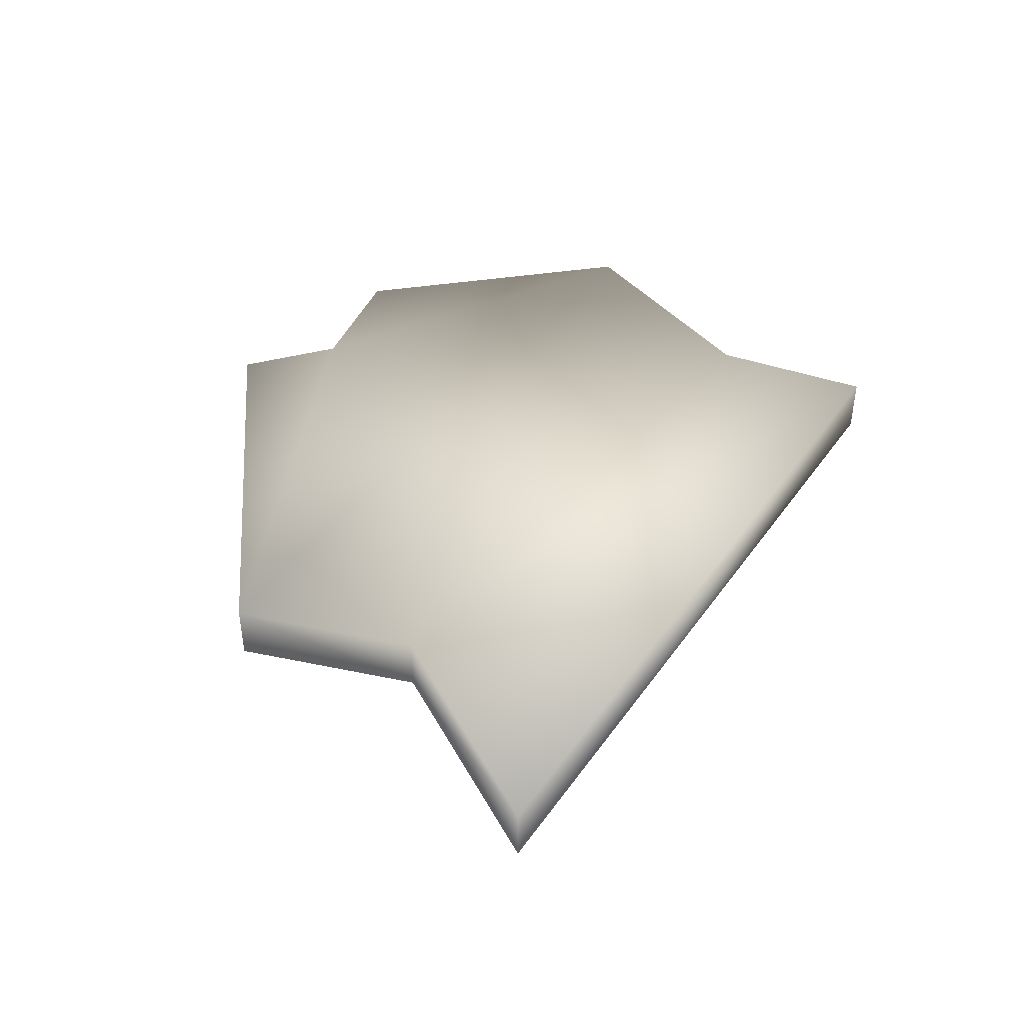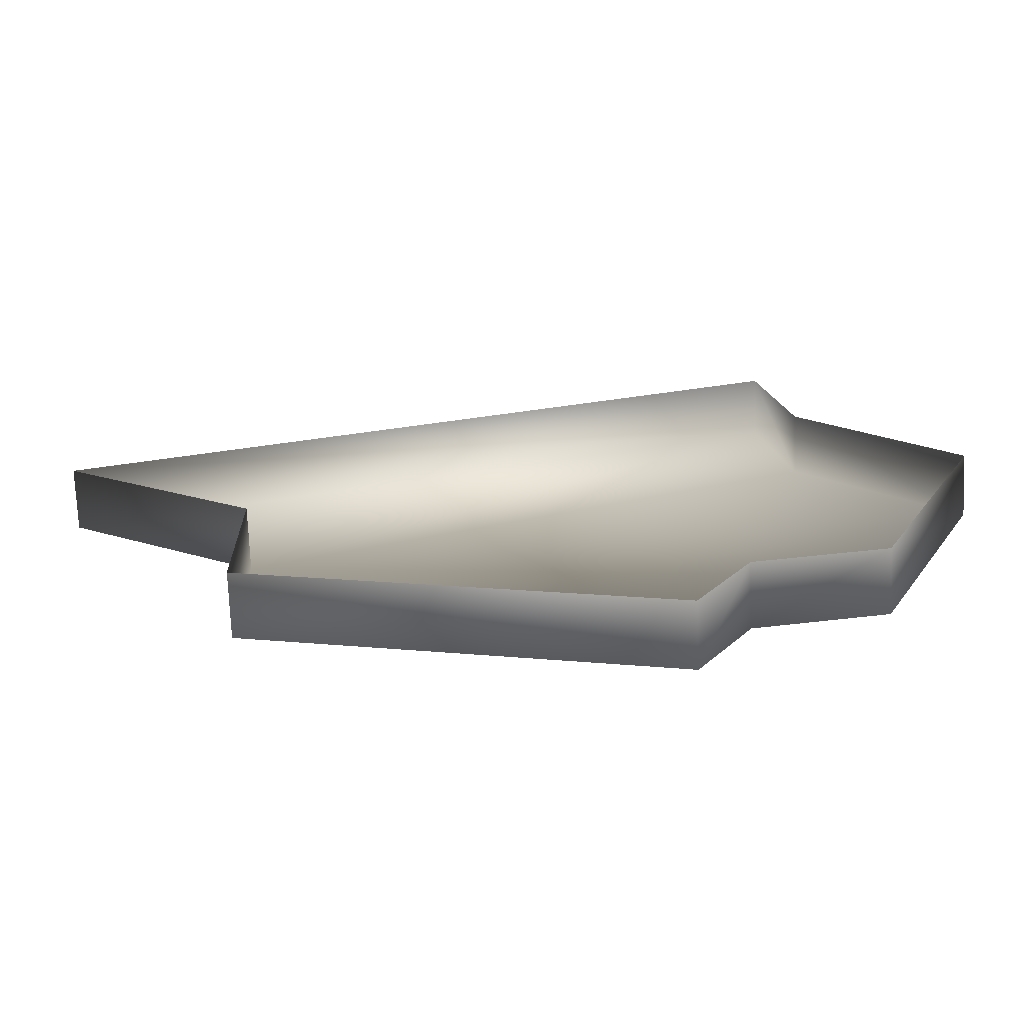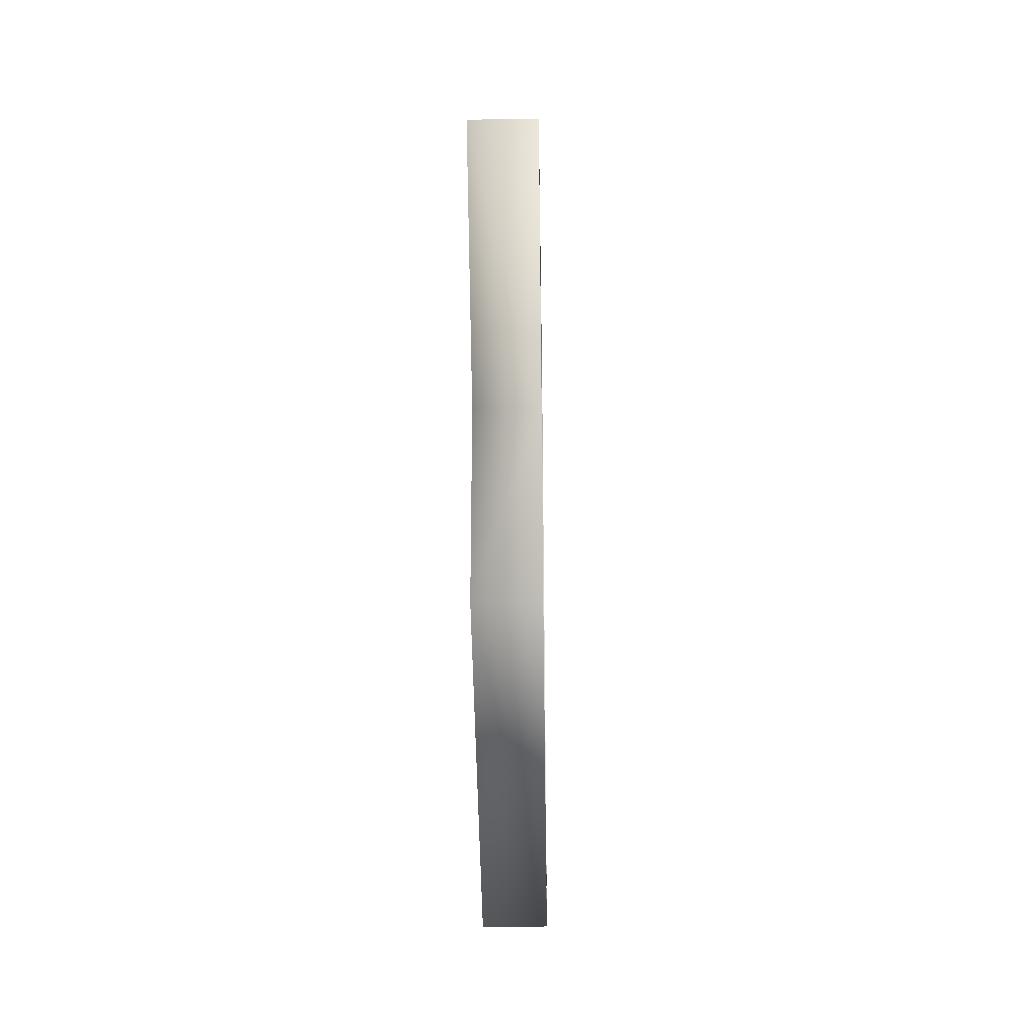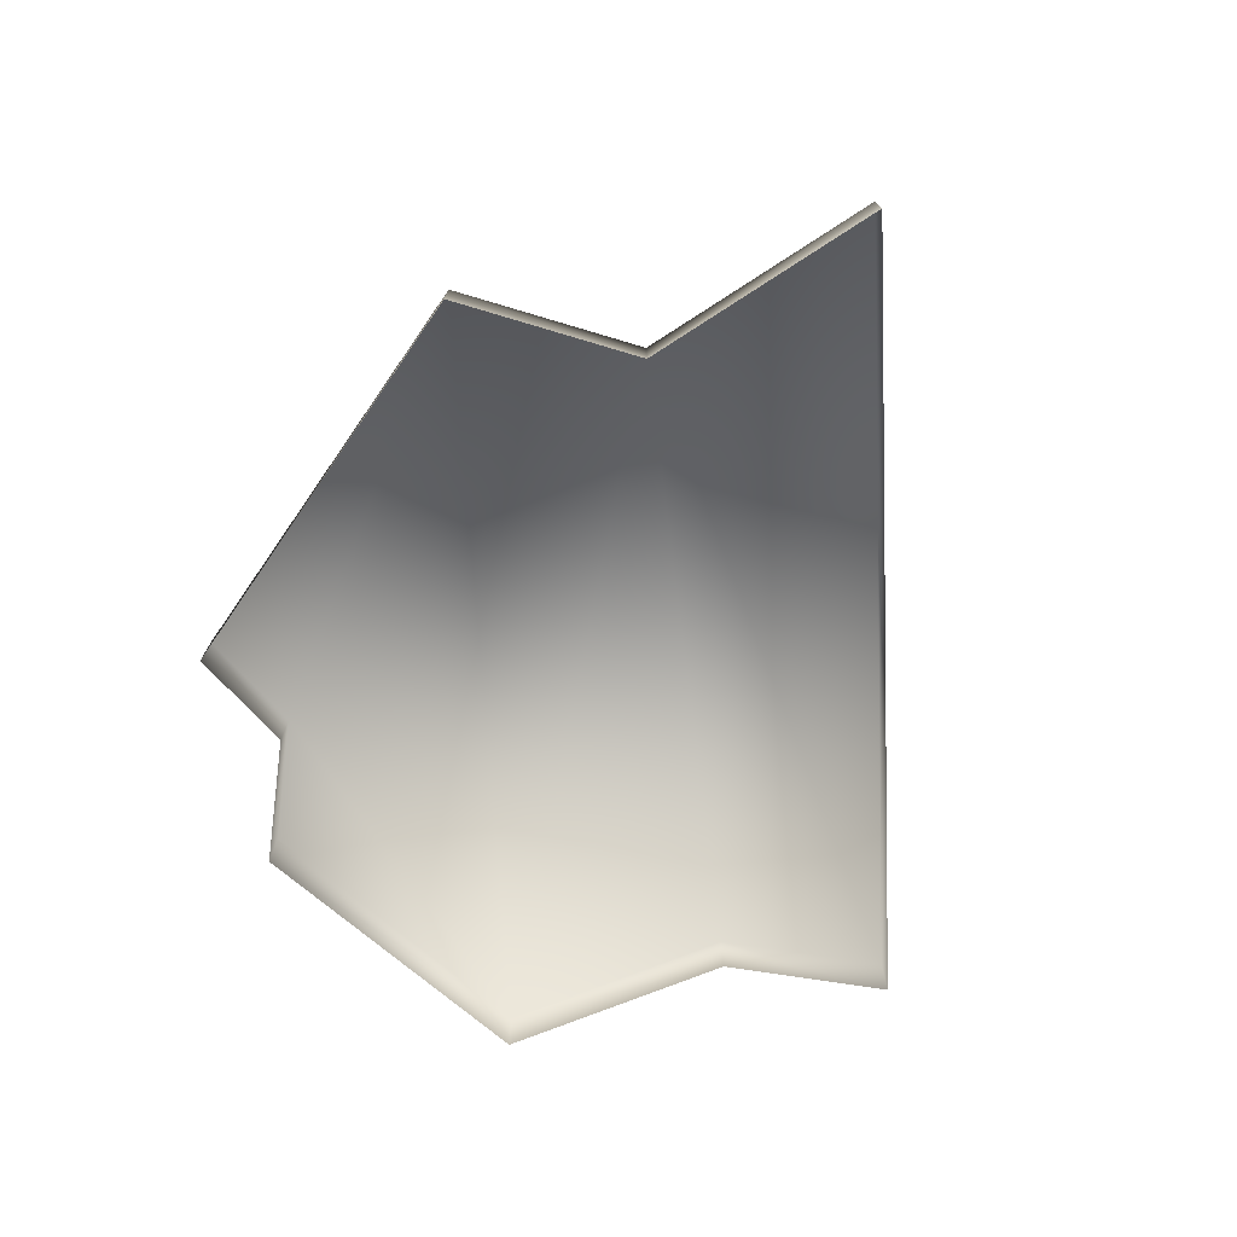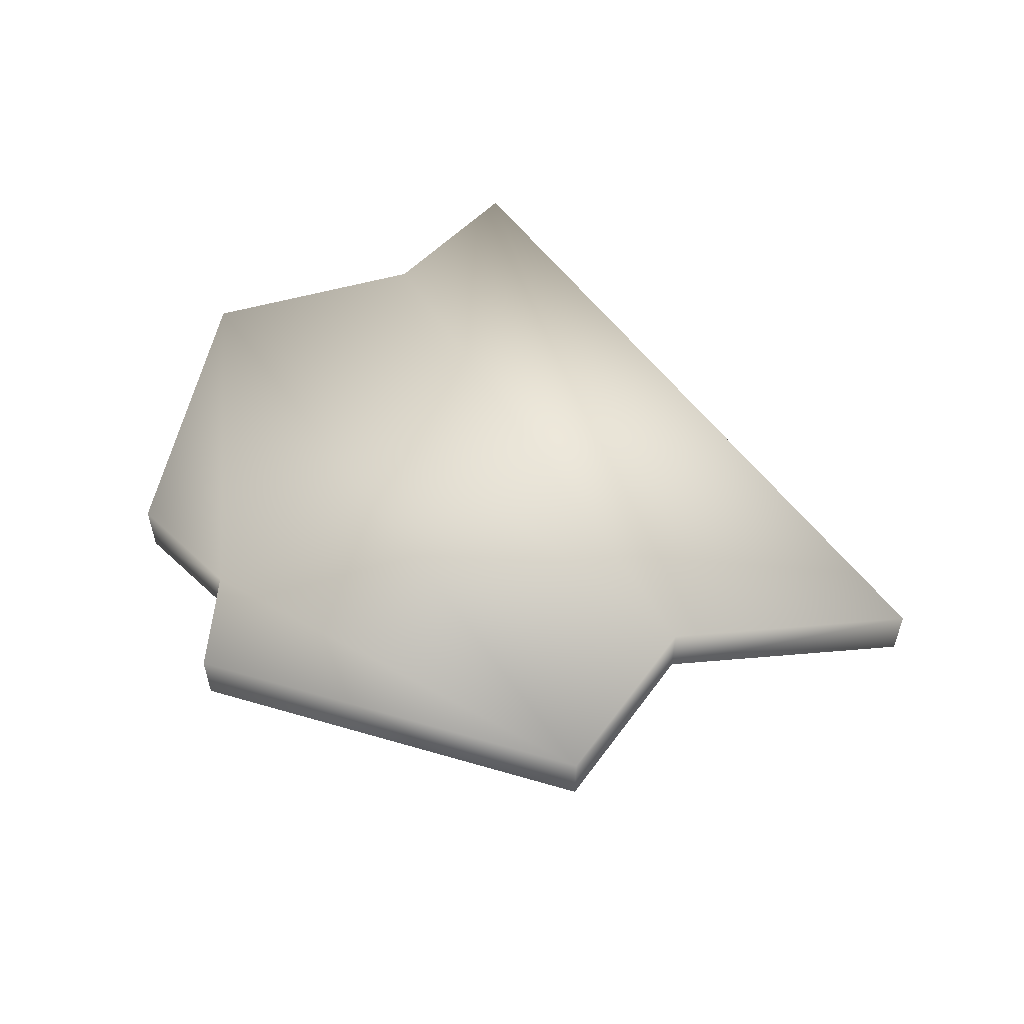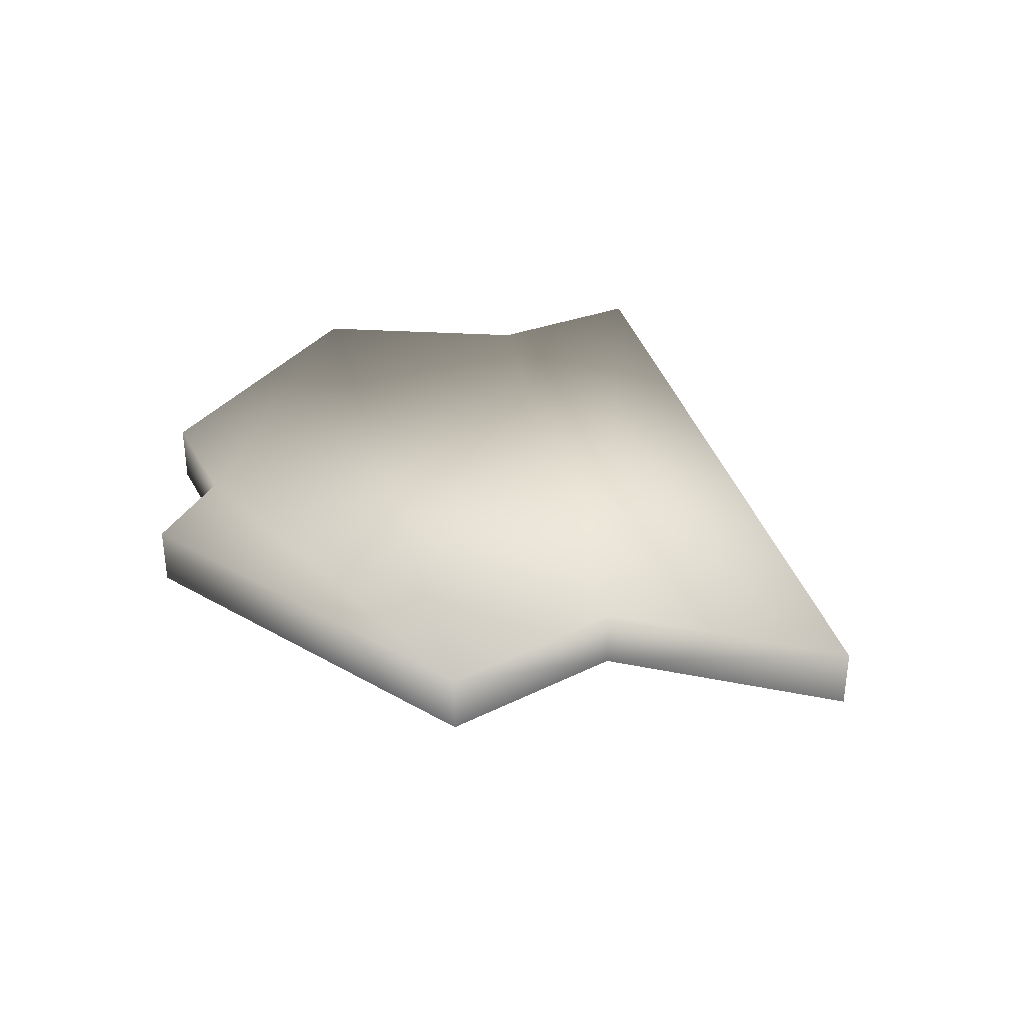
<metadata>
{"format":"obj","ext":"obj","renderer":"f3d","projection":"perspective","resolution":1024,"background":"white","views":[{"elev":44.1,"azim":-77.4,"up":"+Y"},{"elev":-73.0,"azim":2.4,"up":"+Z"},{"elev":-32.5,"azim":-89.0,"up":"+Z"},{"elev":-73.9,"azim":-107.8,"up":"+Y"},{"elev":55.5,"azim":-145.9,"up":"+Y"},{"elev":34.4,"azim":-125.2,"up":"+Y"}]}
</metadata>
<code>
v  117.9 -201.5 7.617
v  -65.4 -201.5 -64.95
v  -66.49 -201.5 -14.13
v  79.35 -201.5 54.22
v  72.54 -201.5 97.24
v  -117.9 -201.5 27.94
v  -117.9 -217.5 27.94
v  72.54 -217.5 97.24
v  -66.49 -217.5 -14.13
v  -65.4 -217.5 -64.95
v  40.41 -201.5 -97.24
v  40.41 -217.5 -97.24
v  54.42 -201.5 -72.39
v  54.42 -217.5 -72.39
v  87.22 -201.5 -66.39
v  87.22 -217.5 -66.39
v  117.9 -217.5 7.617
v  79.35 -217.5 54.22
g junk_1
f 1 2 3
f 3 4 1
f 5 6 7
f 7 8 5
f 6 3 9
f 9 7 6
f 2 10 9
f 9 3 2
f 2 11 12
f 12 10 2
f 11 13 14
f 14 12 11
f 13 15 16
f 16 14 13
f 1 17 16
f 16 15 1
f 1 4 18
f 18 17 1
f 4 5 8
f 8 18 4
f 1 13 2
f 3 6 5
f 5 4 3
f 13 11 2
f 1 15 13

</code>
